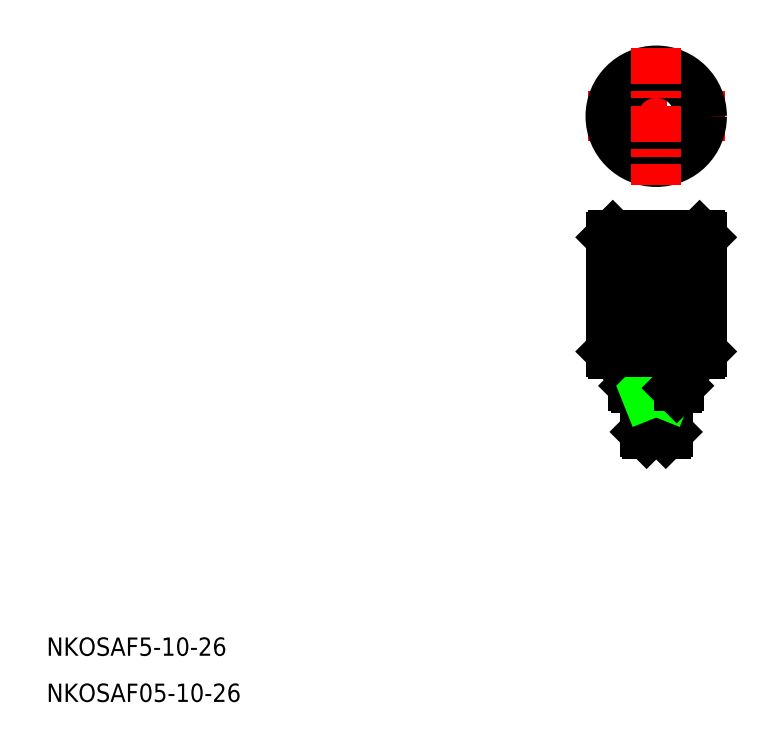
<metadata>
{"format":"dxf","ext":"dxf","renderer":"ezdxf+matplotlib","layout":"modelspace","background":"white","min_lineweight":24,"dpi":150}
</metadata>
<code>
0
SECTION
2
ENTITIES
0
LINE
8
CENTER
10
159.8
20
139.7
30
0
11
129.8
21
139.7
31
0
0
LINE
8
0
10
135.3
20
113.7
30
0
11
154.3
21
113.7
31
0
0
LINE
8
0
10
154.3
20
87.67
30
0
11
135.3
21
87.67
31
0
0
LINE
8
0
10
134.8
20
113.2
30
0
11
154.8
21
113.2
31
0
0
LINE
8
0
10
134.8
20
88.17
30
0
11
154.8
21
88.17
31
0
0
CIRCLE
8
0
10
144.8
20
139.7
30
0
40
10
0
CIRCLE
8
0
10
144.8
20
139.7
30
0
40
9.5
0
LINE
8
0
10
140.3
20
80.17
30
0
11
149.3
21
80.17
31
0
0
LINE
8
0
10
139.8
20
80.67
30
0
11
149.8
21
80.67
31
0
0
LINE
8
CENTER
10
144.8
20
154.7
30
0
11
144.8
21
124.7
31
0
0
TEXT
8
0
10
11.34
20
21.58
30
0
40
4
1
NKOSAF5-10-26
0
TEXT
8
0
10
11.34
20
11.48
30
0
40
4
1
NKOSAF05-10-26
0
LINE
8
CENTER
10
144.8
20
118.7
30
0
11
144.8
21
65.17
31
0
0
LINE
8
0
10
139.8
20
87.67
30
0
11
139.8
21
80.67
31
0
0
LINE
8
0
10
146.9
20
78.77
30
0
11
146.9
21
70.17
31
0
0
LINE
8
0
10
147.3
20
80.17
30
0
11
147.3
21
70.57
31
0
0
LINE
8
0
10
142.7
20
78.77
30
0
11
142.7
21
70.17
31
0
0
LINE
8
0
10
142.3
20
80.17
30
0
11
142.3
21
70.57
31
0
0
LINE
8
0
10
142.3
20
70.57
30
0
11
147.3
21
70.57
31
0
0
LINE
8
0
10
142.7
20
70.17
30
0
11
146.9
21
70.17
31
0
0
LINE
8
0
10
142.7
20
70.17
30
0
11
142.3
21
70.57
31
0
0
LINE
8
0
10
143.7
20
70.17
30
0
11
143.7
21
70.17
31
0
0
LINE
8
0
10
144.8
20
70.17
30
0
11
144.8
21
70.17
31
0
0
LINE
8
0
10
146.9
20
70.17
30
0
11
147.3
21
70.57
31
0
0
LINE
8
0
10
142.3
20
78.77
30
0
11
147.3
21
78.77
31
0
0
LINE
8
0
10
139.8
20
80.67
30
0
11
140.3
21
80.17
31
0
0
LINE
8
0
10
142.3
20
79.77
30
0
11
142.7
21
78.77
31
0
0
LINE
8
0
10
146.9
20
78.77
30
0
11
147.3
21
79.77
31
0
0
LINE
8
0
10
136.8
20
88.17
30
0
11
136.8
21
113.2
31
0
0
LINE
8
0
10
134.8
20
88.17
30
0
11
134.8
21
113.2
31
0
0
LINE
8
0
10
135.8
20
88.17
30
0
11
135.8
21
113.2
31
0
0
LINE
8
0
10
134.8
20
88.17
30
0
11
135.3
21
87.67
31
0
0
LINE
8
0
10
135.3
20
113.7
30
0
11
134.8
21
113.2
31
0
0
LINE
8
0
10
140.8
20
88.17
30
0
11
140.8
21
113.2
31
0
0
LINE
8
0
10
141.8
20
88.17
30
0
11
141.8
21
113.2
31
0
0
LINE
8
0
10
138.8
20
88.17
30
0
11
138.8
21
113.2
31
0
0
LINE
8
0
10
139.8
20
88.17
30
0
11
139.8
21
113.2
31
0
0
LINE
8
0
10
137.8
20
88.17
30
0
11
137.8
21
113.2
31
0
0
LINE
8
0
10
146.8
20
88.17
30
0
11
146.8
21
113.2
31
0
0
LINE
8
0
10
147.8
20
88.17
30
0
11
147.8
21
113.2
31
0
0
LINE
8
0
10
145.8
20
88.17
30
0
11
145.8
21
113.2
31
0
0
LINE
8
0
10
142.8
20
88.17
30
0
11
142.8
21
113.2
31
0
0
LINE
8
0
10
143.8
20
88.17
30
0
11
143.8
21
113.2
31
0
0
LINE
8
0
10
149.8
20
80.67
30
0
11
149.8
21
87.67
31
0
0
LINE
8
0
10
149.3
20
80.17
30
0
11
149.8
21
80.67
31
0
0
LINE
8
0
10
154.3
20
87.67
30
0
11
154.8
21
88.17
31
0
0
LINE
8
0
10
154.3
20
113.7
30
0
11
154.8
21
113.2
31
0
0
LINE
8
0
10
153.8
20
88.17
30
0
11
153.8
21
113.2
31
0
0
LINE
8
0
10
152.8
20
88.17
30
0
11
152.8
21
113.2
31
0
0
LINE
8
0
10
150.8
20
88.17
30
0
11
150.8
21
113.2
31
0
0
LINE
8
0
10
151.8
20
88.17
30
0
11
151.8
21
113.2
31
0
0
LINE
8
0
10
148.8
20
88.17
30
0
11
148.8
21
113.2
31
0
0
LINE
8
0
10
149.8
20
88.17
30
0
11
149.8
21
113.2
31
0
0
LINE
8
0
10
154.8
20
88.17
30
0
11
154.8
21
113.2
31
0
0
ENDSEC
0
EOF

</code>
